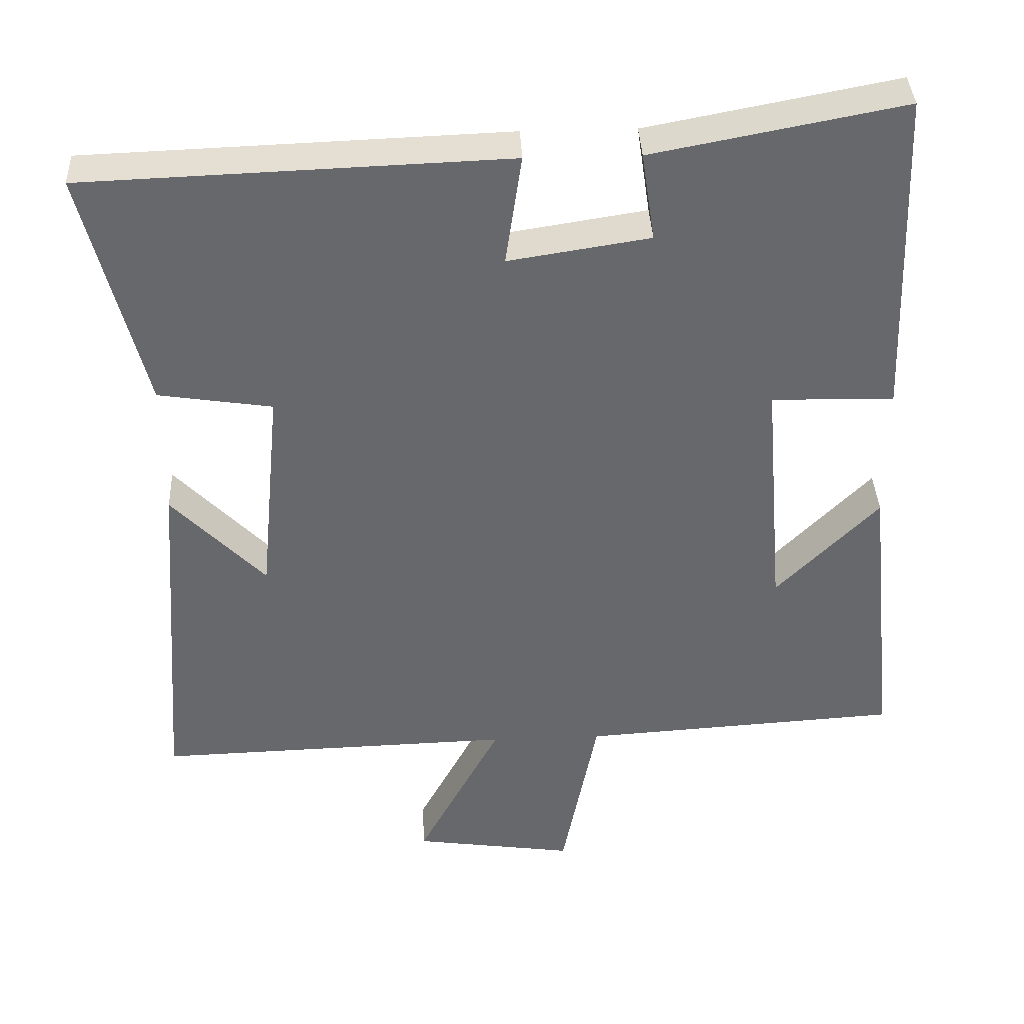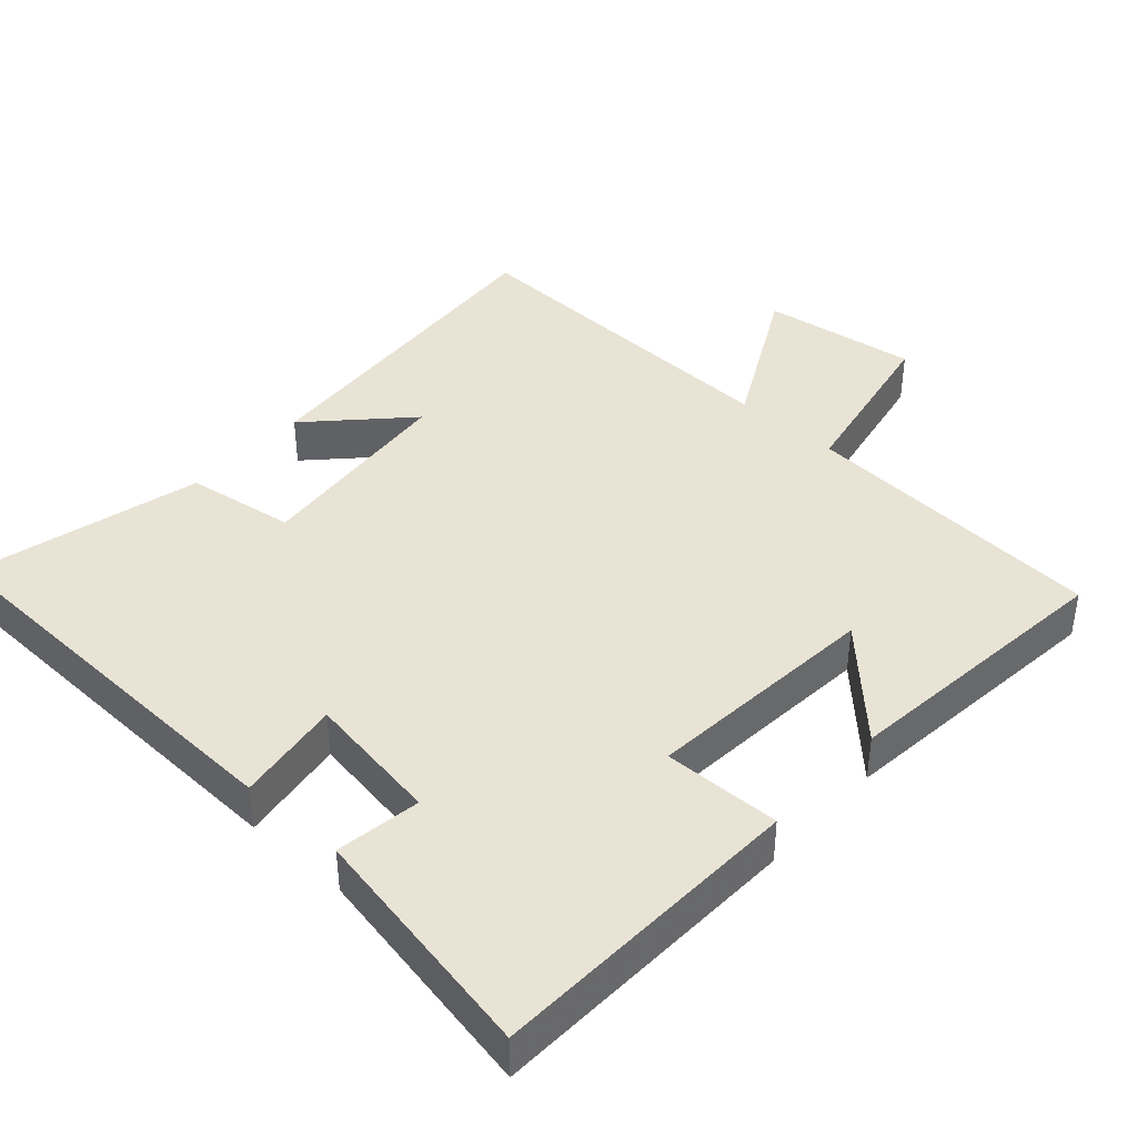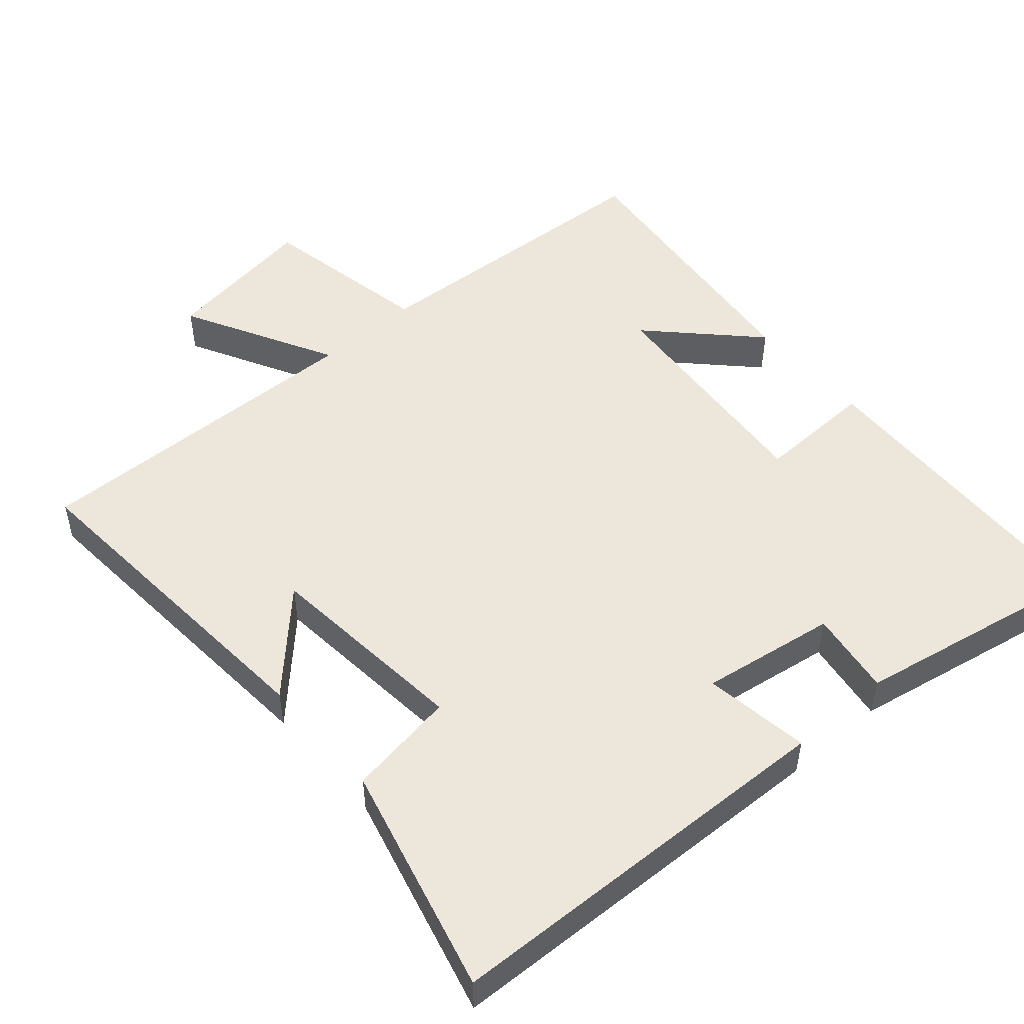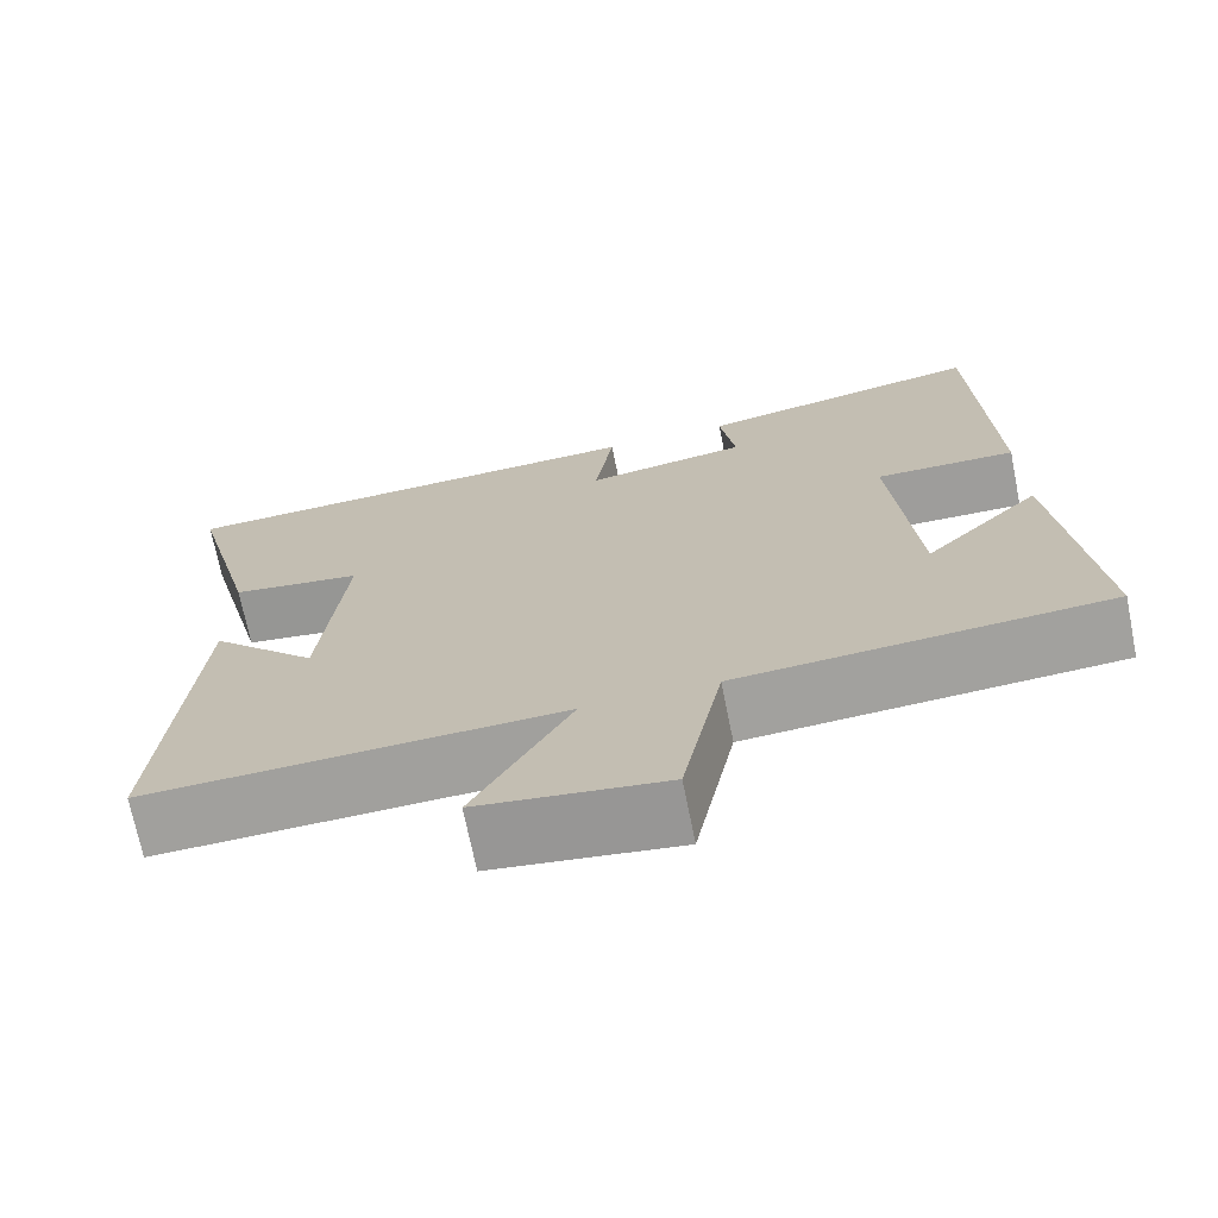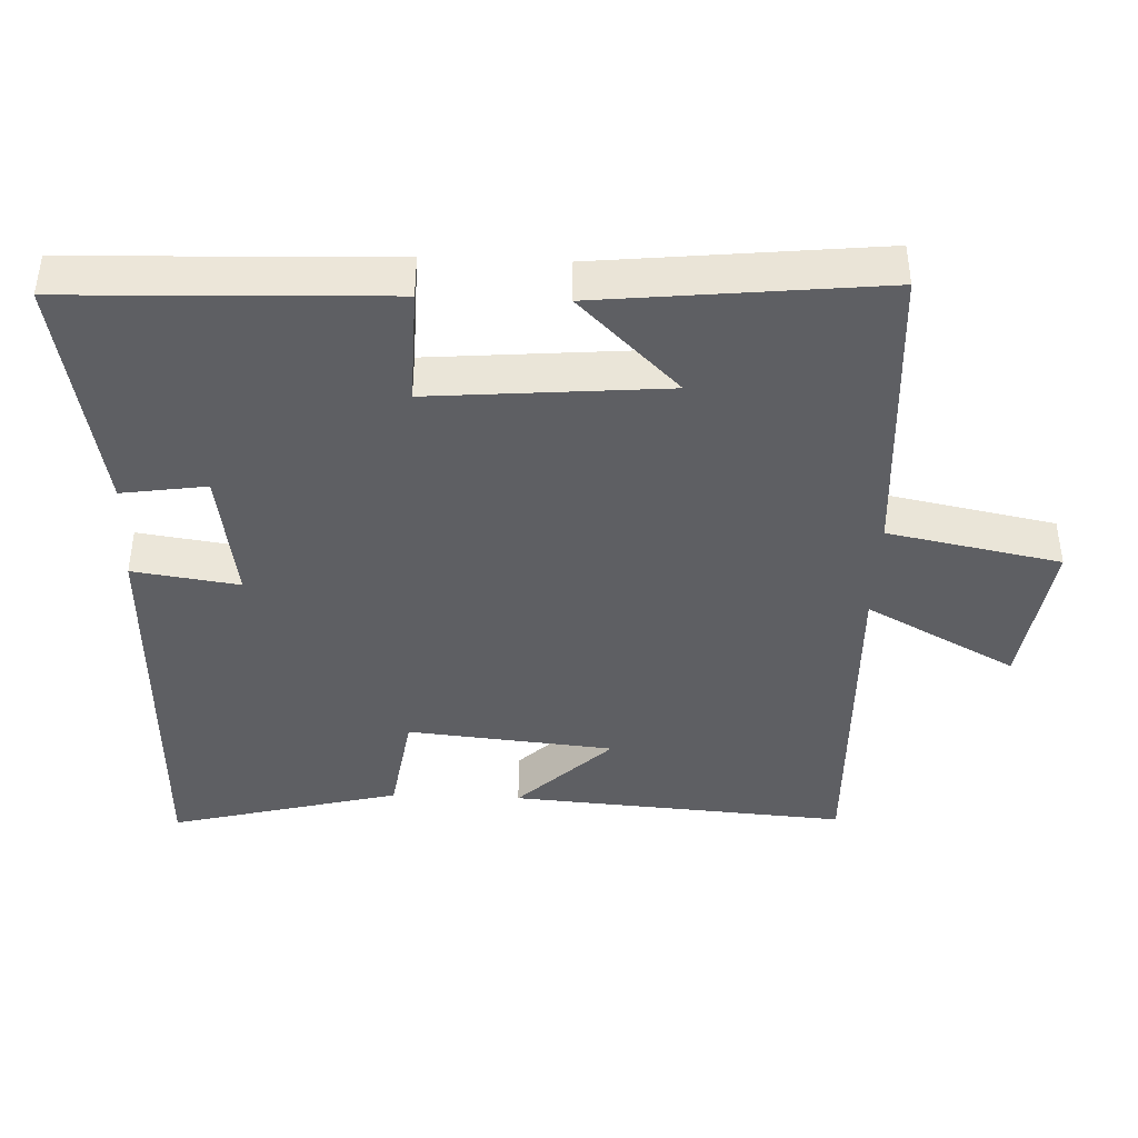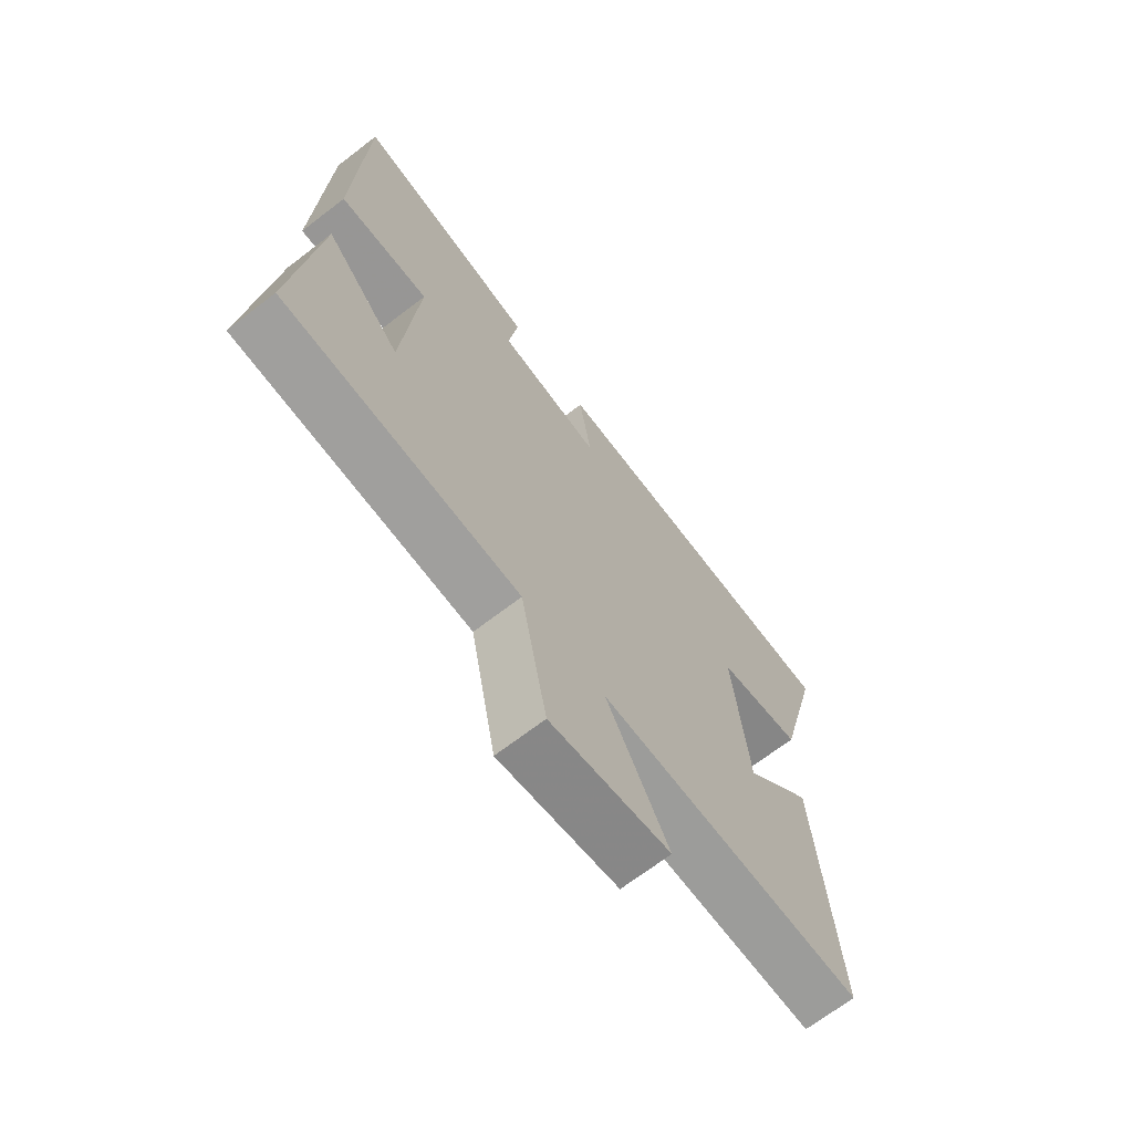
<metadata>
{"format":"obj","ext":"obj","renderer":"f3d","projection":"perspective","resolution":1024,"background":"white","views":[{"elev":37.8,"azim":-2.6,"up":"+Z"},{"elev":41.0,"azim":42.1,"up":"+Y"},{"elev":50.8,"azim":-41.1,"up":"+Y"},{"elev":-71.1,"azim":11.4,"up":"+Z"},{"elev":-41.5,"azim":87.7,"up":"+Y"},{"elev":-68.8,"azim":127.6,"up":"+Z"}]}
</metadata>
<code>
v 0.542 0.07 -0.473
v 0.107 0.07 -0.5
v 0.059 0.07 -0.746
v -0.161 0.07 -0.714
v -0.047 0.07 -0.5
v -0.535 0.07 -0.514
v -0.5 0.07 -0.034
v -0.373 0.07 -0.166
v -0.345 0.07 0.128
v -0.5 0.07 0.152
v -0.583 0.07 0.479
v -0.009 0.07 0.5
v -0.031 0.07 0.349
v 0.161 0.07 0.379
v 0.143 0.07 0.5
v 0.484 0.07 0.565
v 0.5 0.07 0.114
v 0.333 0.07 0.118
v 0.361 0.07 -0.216
v 0.5 0.07 -0.074
v 0.542 0 -0.473
v 0.107 0 -0.5
v 0.059 0 -0.746
v -0.161 0 -0.714
v -0.047 0 -0.5
v -0.535 0 -0.514
v -0.5 0 -0.034
v -0.373 0 -0.166
v -0.345 0 0.128
v -0.5 0 0.152
v -0.583 0 0.479
v -0.009 0 0.5
v -0.031 0 0.349
v 0.161 0 0.379
v 0.143 0 0.5
v 0.484 0 0.565
v 0.5 0 0.114
v 0.333 0 0.118
v 0.361 0 -0.216
v 0.5 0 -0.074
f 19 20 1 2
f 18 19 2
f 16 17 18
f 15 16 18
f 14 15 18
f 13 14 18 2
f 11 12 13
f 10 11 13
f 9 10 13
f 8 9 13 2
f 6 7 8
f 5 6 8
f 5 8 2
f 2 3 4 5
f 22 21 40 39
f 22 39 38
f 38 37 36
f 38 36 35
f 38 35 34
f 22 38 34 33
f 33 32 31
f 33 31 30
f 33 30 29
f 22 33 29 28
f 28 27 26
f 28 26 25
f 22 28 25
f 25 24 23 22
f 1 21 22 2
f 2 22 23 3
f 3 23 24 4
f 4 24 25 5
f 5 25 26 6
f 6 26 27 7
f 7 27 28 8
f 8 28 29 9
f 9 29 30 10
f 10 30 31 11
f 11 31 32 12
f 12 32 33 13
f 13 33 34 14
f 14 34 35 15
f 15 35 36 16
f 16 36 37 17
f 17 37 38 18
f 18 38 39 19
f 19 39 40 20
f 20 40 21 1

</code>
